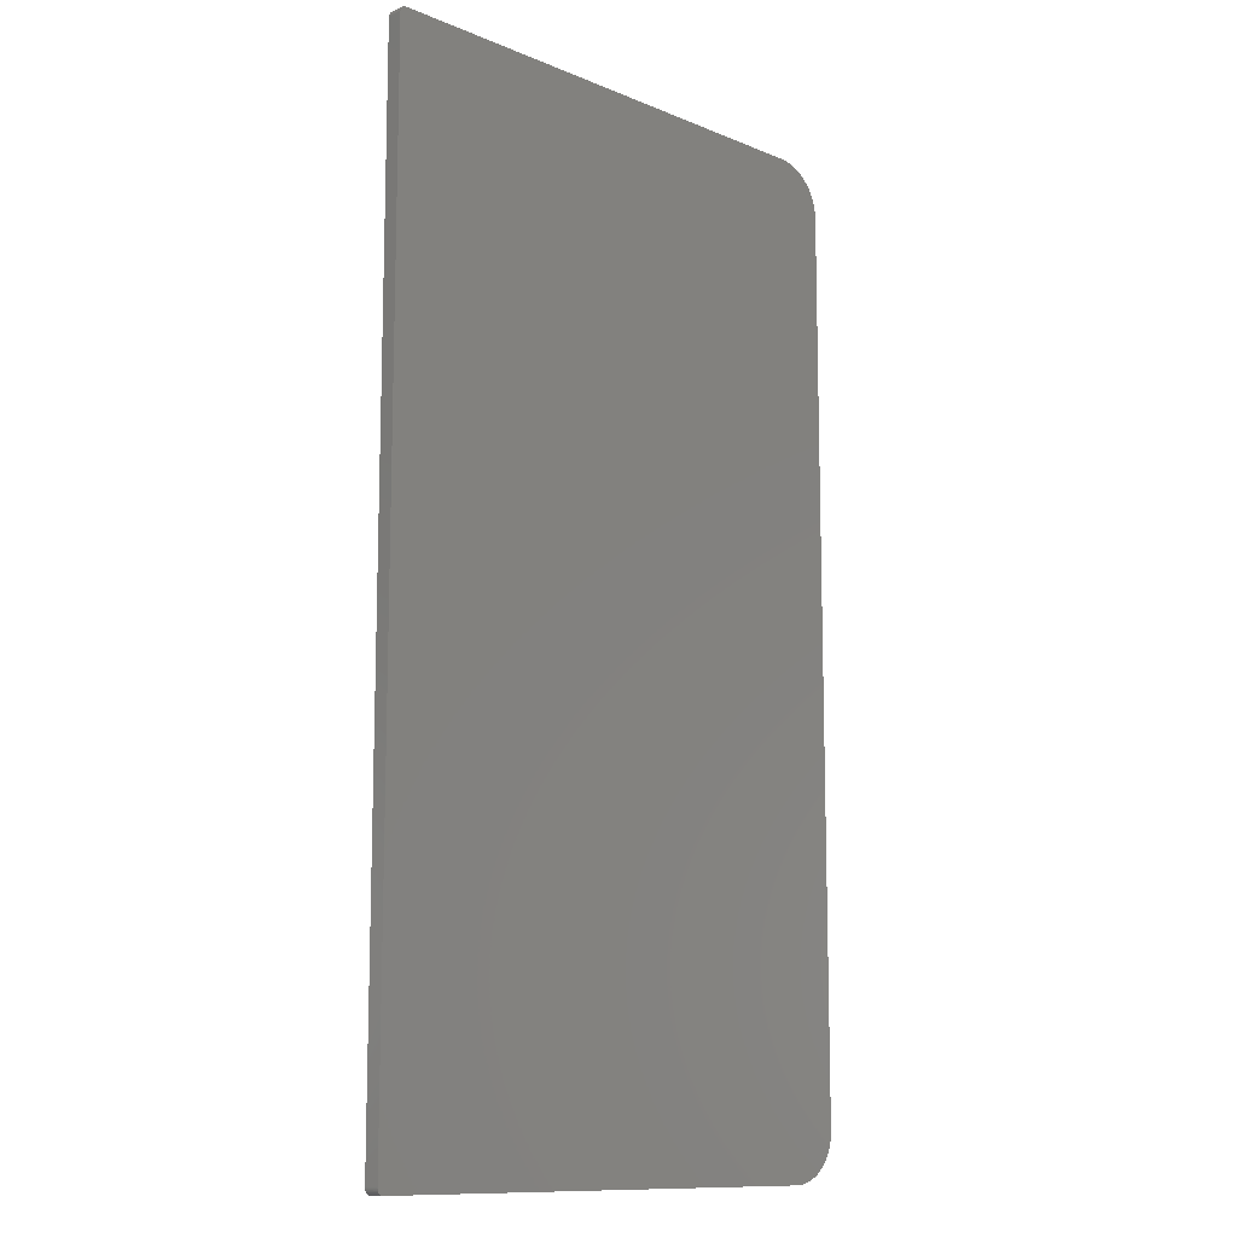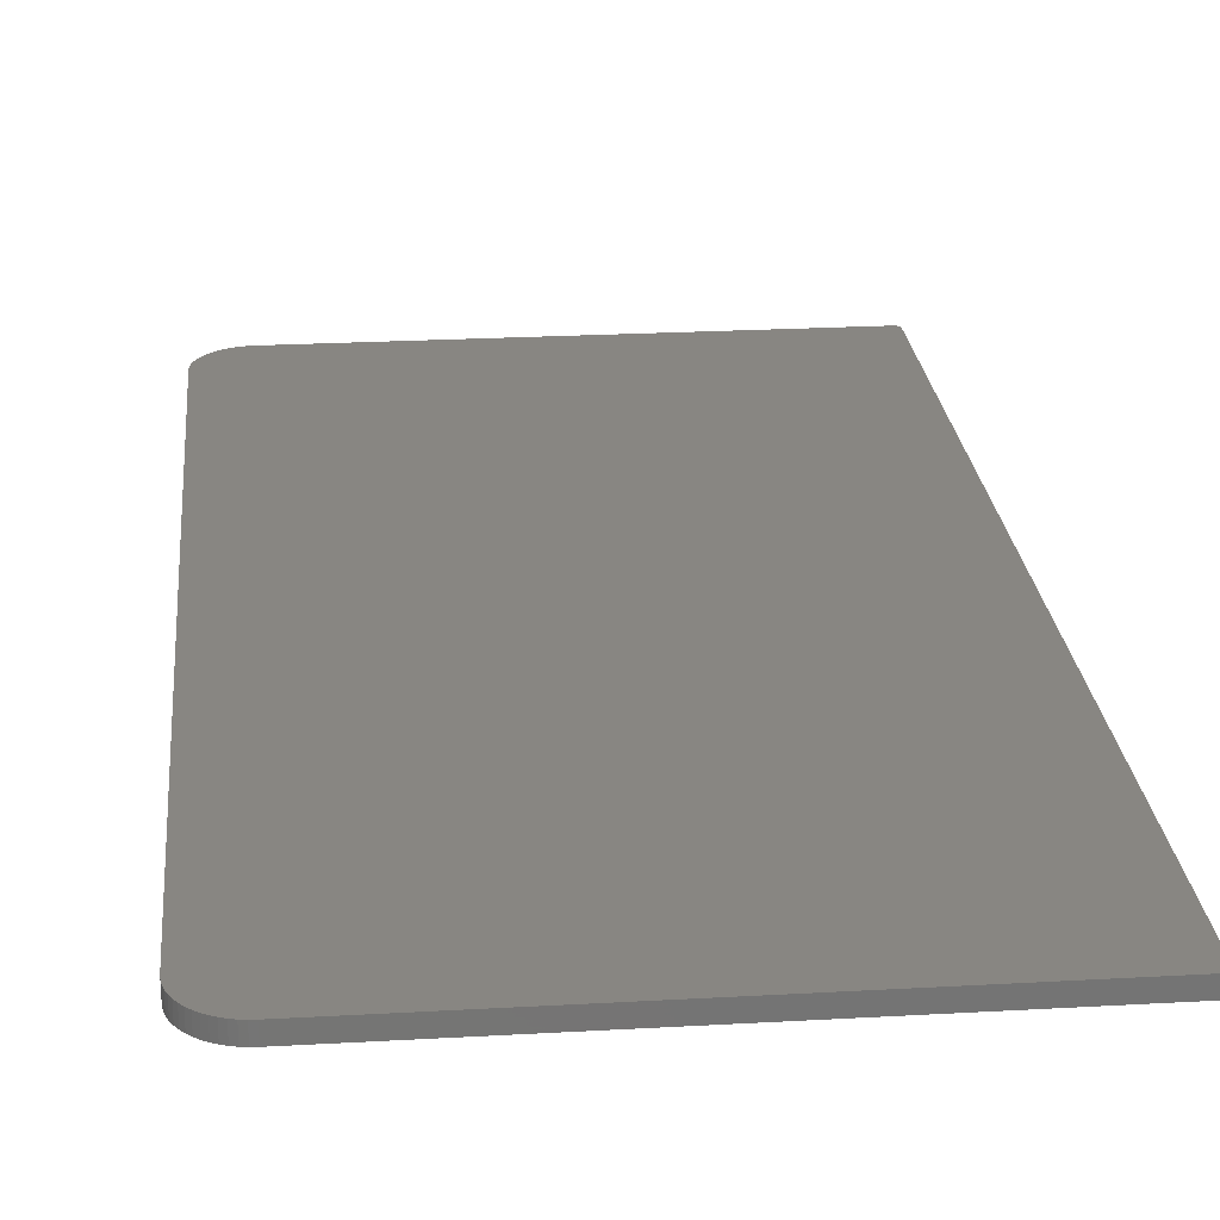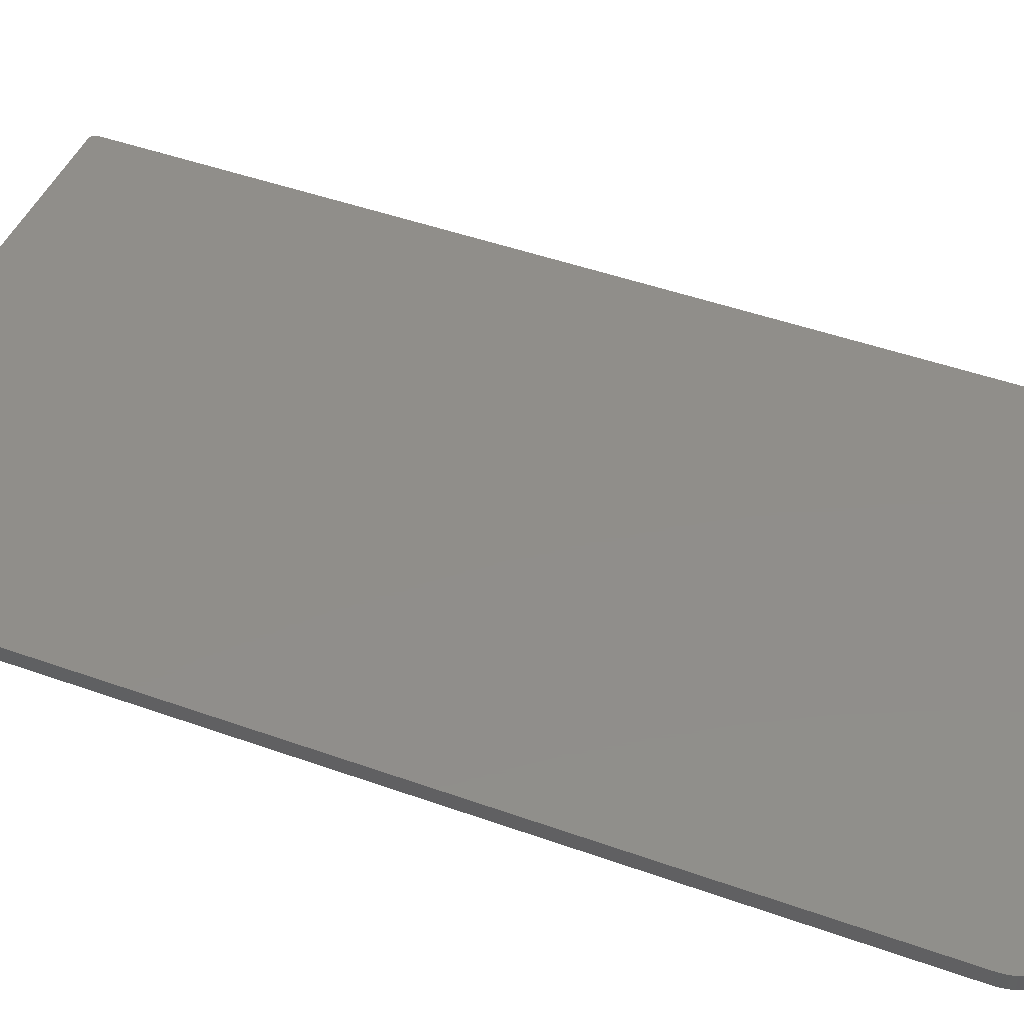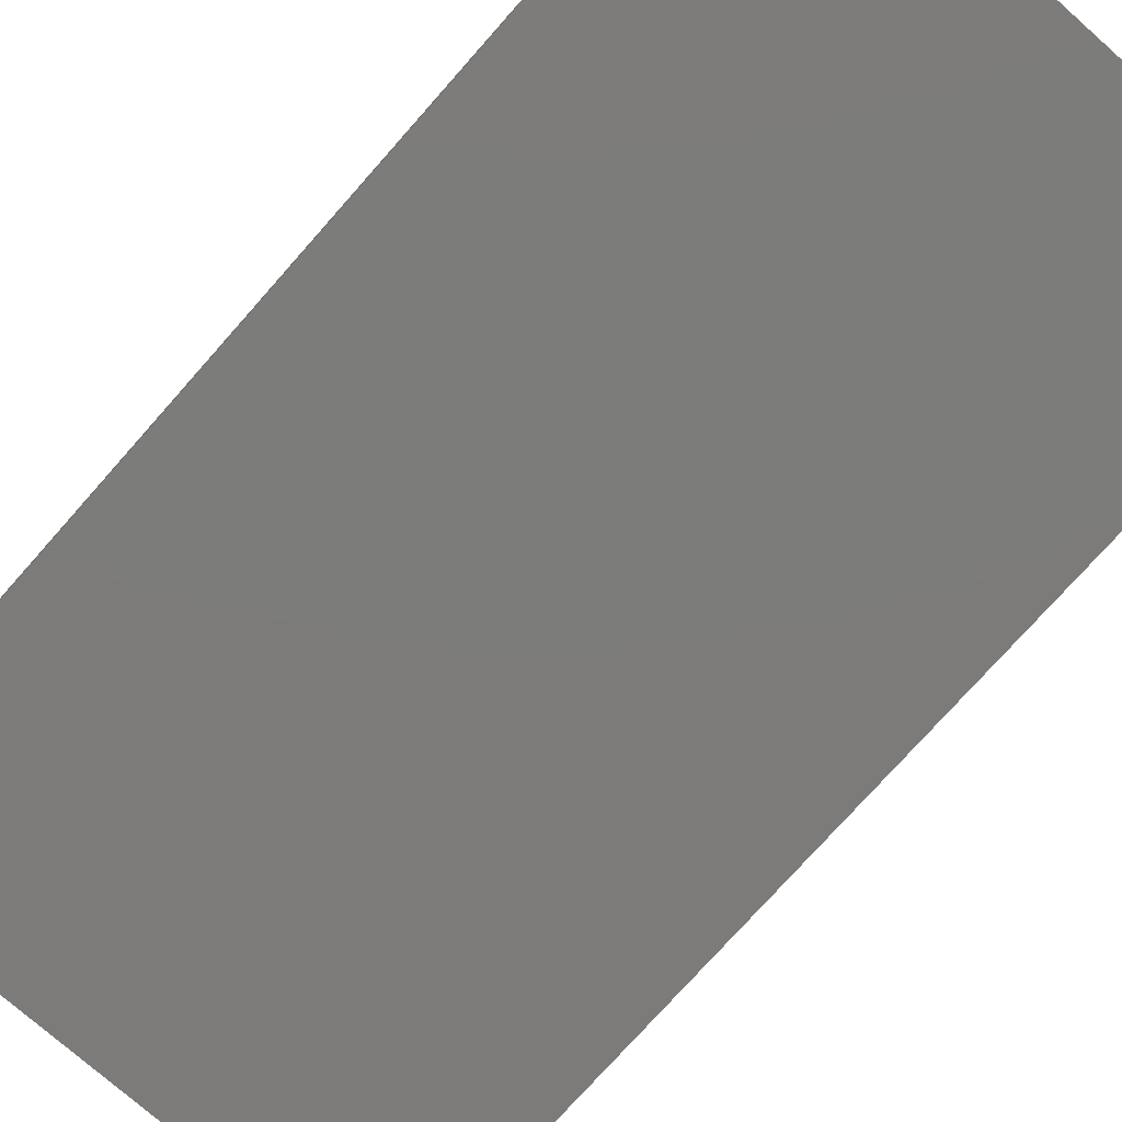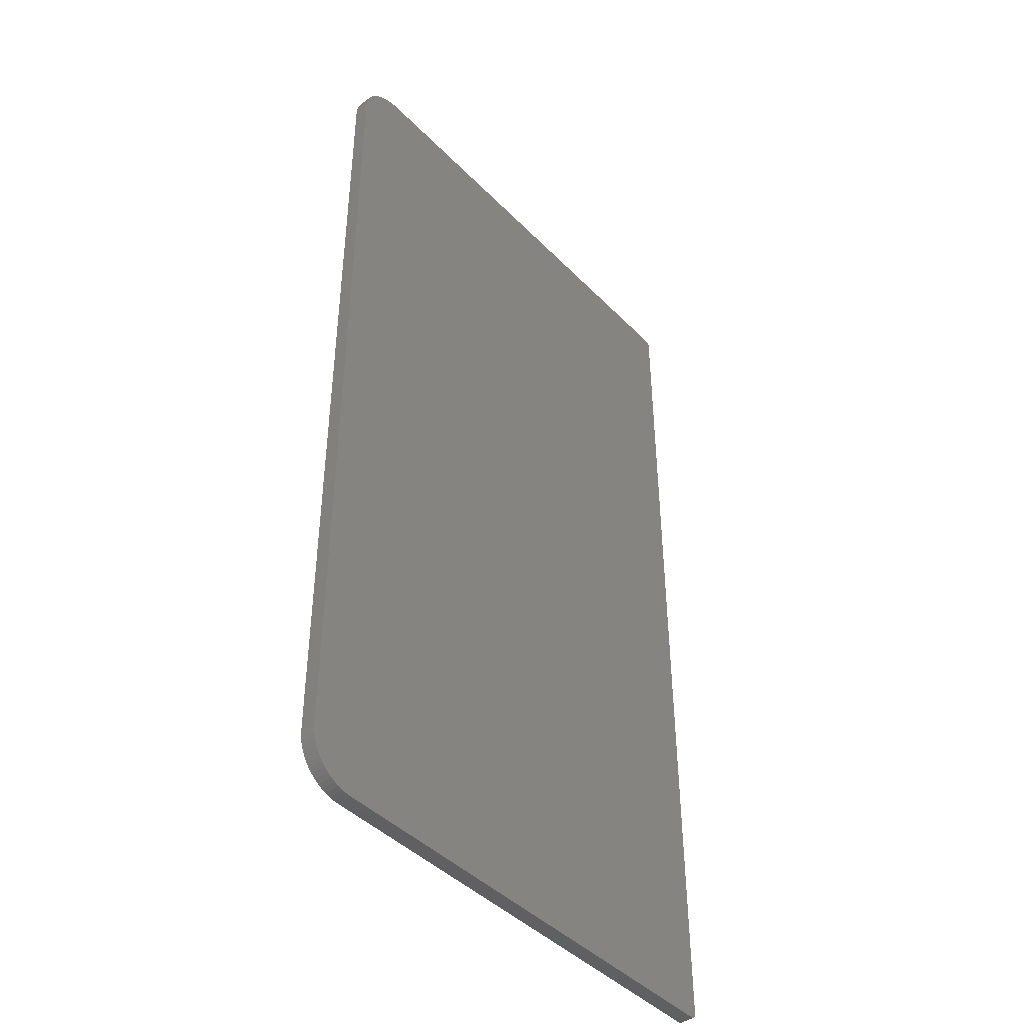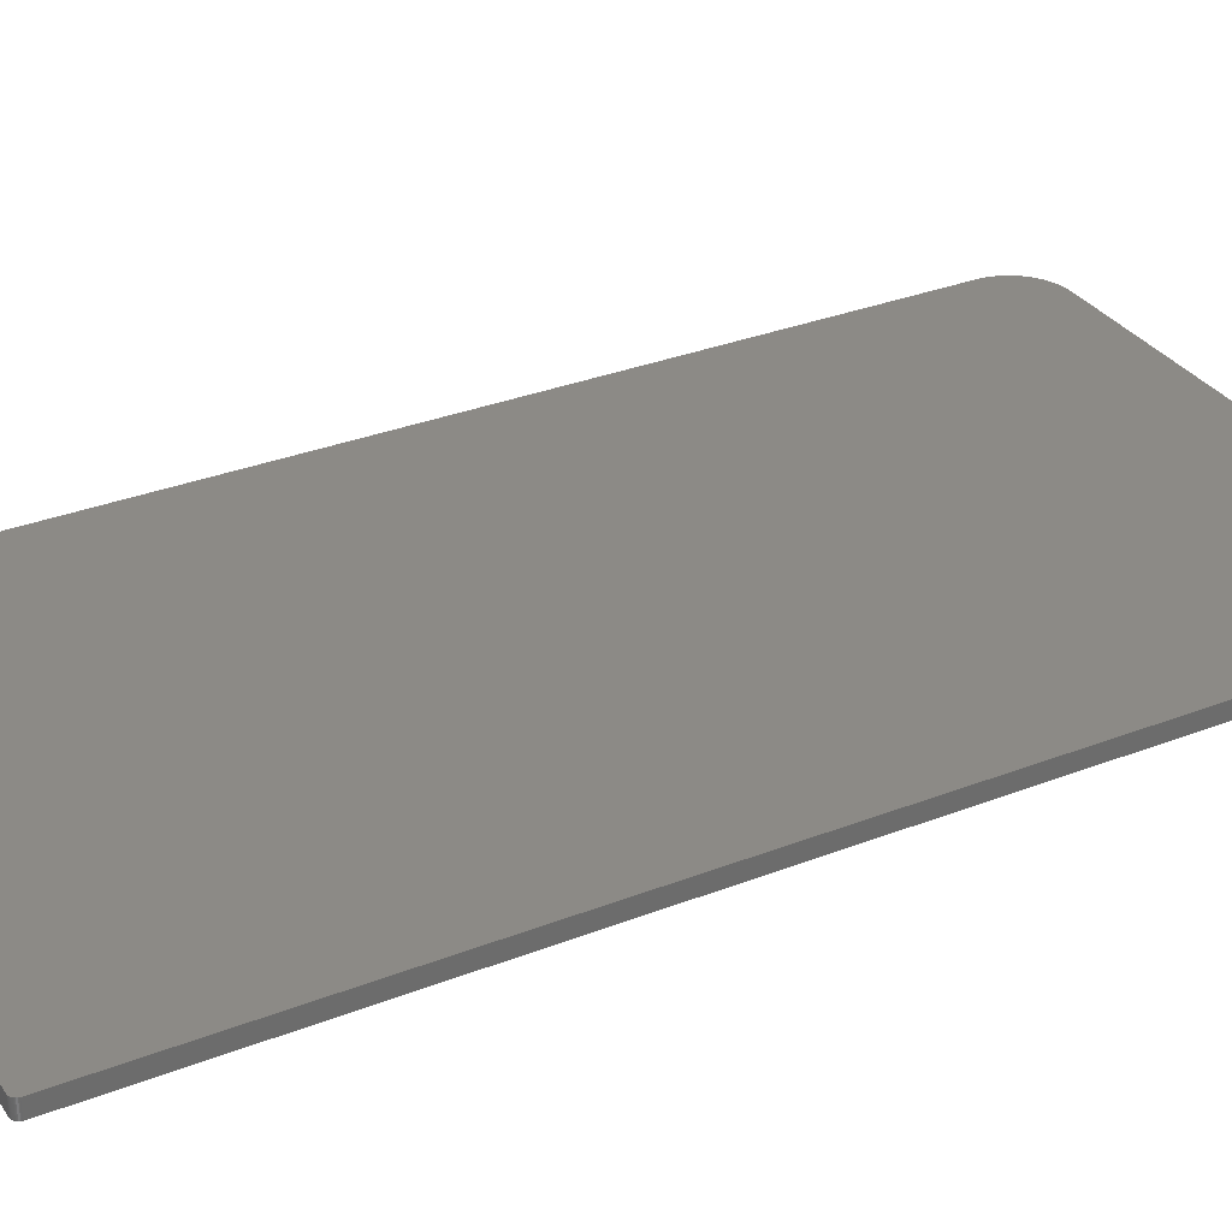
<metadata>
{"format":"stl","ext":"stl","renderer":"f3d","projection":"perspective","resolution":1024,"background":"white","views":[{"elev":-11.7,"azim":-44.5,"up":"+Y"},{"elev":23.8,"azim":174.6,"up":"+Z"},{"elev":46.0,"azim":112.4,"up":"+Z"},{"elev":-75.1,"azim":138.5,"up":"+Z"},{"elev":-43.5,"azim":130.3,"up":"+Y"},{"elev":31.9,"azim":-118.8,"up":"+Z"}]}
</metadata>
<code>
# stl→obj: 128 verts, 252 faces
v 0.5137 -200.3 0
v 0.5 -200 0
v 0.5546 -200.5 0
v 0.8349 -201.2 0
v 0.7161 -201 0
v 0.9774 -201.5 0
v 0.6223 -200.8 0
v 1.142 -201.7 0
v 1.75 -202.2 0
v 1.327 -201.9 0
v 1.531 -202 0
v 2.227 -202.4 0
v 1.983 -202.3 0
v 2.48 -202.4 0
v 2.739 -202.5 0
v 3 -202.5 0
v 200 -202.5 0
v 206.2 -201.5 0
v 202.1 -202.4 0
v 219 -188.7 0
v 204.2 -202.1 0
v 208.1 -200.8 0
v 210 -199.8 0
v 211.8 -198.7 0
v 213.4 -197.4 0
v 214.9 -195.9 0
v 216.2 -194.3 0
v 217.3 -192.5 0
v 218.3 -190.6 0
v 219.9 -184.6 0
v 219.6 -186.7 0
v 220 -182.5 0
v 0.5 200 0
v 220 182.5 0
v 219 188.7 0
v 219.6 186.7 0
v 219.9 184.6 0
v 218.3 190.6 0
v 217.3 192.5 0
v 216.2 194.3 0
v 214.9 195.9 0
v 206.2 201.5 0
v 213.4 197.4 0
v 211.8 198.7 0
v 210 199.8 0
v 208.1 200.8 0
v 202.1 202.4 0
v 204.2 202.1 0
v 200 202.5 0
v 3 202.5 0
v 2.739 202.5 0
v 2.48 202.4 0
v 1.983 202.3 0
v 2.227 202.4 0
v 1.75 202.2 0
v 1.327 201.9 0
v 1.531 202 0
v 1.142 201.7 0
v 0.5546 200.5 0
v 0.9774 201.5 0
v 0.7161 201 0
v 0.8349 201.2 0
v 0.6223 200.8 0
v 0.5137 200.3 0
v 0.5546 -200.5 6.35
v 0.5 -200 6.35
v 0.5137 -200.3 6.35
v 0.9774 -201.5 6.35
v 0.7161 -201 6.35
v 0.8349 -201.2 6.35
v 0.6223 -200.8 6.35
v 1.142 -201.7 6.35
v 1.327 -201.9 6.35
v 1.75 -202.2 6.35
v 1.531 -202 6.35
v 2.48 -202.4 6.35
v 1.983 -202.3 6.35
v 2.227 -202.4 6.35
v 2.739 -202.5 6.35
v 3 -202.5 6.35
v 200 -202.5 6.35
v 219 -188.7 6.35
v 202.1 -202.4 6.35
v 206.2 -201.5 6.35
v 204.2 -202.1 6.35
v 210 -199.8 6.35
v 208.1 -200.8 6.35
v 211.8 -198.7 6.35
v 213.4 -197.4 6.35
v 214.9 -195.9 6.35
v 216.2 -194.3 6.35
v 218.3 -190.6 6.35
v 217.3 -192.5 6.35
v 219.6 -186.7 6.35
v 219.9 -184.6 6.35
v 220 -182.5 6.35
v 0.5 200 6.35
v 220 182.5 6.35
v 219.9 184.6 6.35
v 219.6 186.7 6.35
v 219 188.7 6.35
v 217.3 192.5 6.35
v 218.3 190.6 6.35
v 216.2 194.3 6.35
v 214.9 195.9 6.35
v 213.4 197.4 6.35
v 206.2 201.5 6.35
v 211.8 198.7 6.35
v 208.1 200.8 6.35
v 210 199.8 6.35
v 202.1 202.4 6.35
v 204.2 202.1 6.35
v 200 202.5 6.35
v 3 202.5 6.35
v 2.739 202.5 6.35
v 2.48 202.4 6.35
v 2.227 202.4 6.35
v 1.983 202.3 6.35
v 1.75 202.2 6.35
v 1.531 202 6.35
v 1.327 201.9 6.35
v 1.142 201.7 6.35
v 0.9774 201.5 6.35
v 0.5546 200.5 6.35
v 0.8349 201.2 6.35
v 0.7161 201 6.35
v 0.6223 200.8 6.35
v 0.5137 200.3 6.35
f 1 2 3
f 4 5 6
f 5 7 3
f 6 5 3
f 8 6 3
f 2 8 3
f 9 10 8
f 9 11 10
f 2 9 8
f 12 13 14
f 14 13 9
f 2 14 9
f 2 15 14
f 2 16 15
f 2 17 16
f 18 19 20
f 18 21 19
f 22 18 23
f 23 18 24
f 24 18 25
f 25 18 26
f 26 18 20
f 27 26 20
f 28 20 29
f 28 27 20
f 20 30 31
f 20 19 30
f 30 19 17
f 32 30 17
f 2 32 17
f 2 33 32
f 32 33 34
f 35 36 37
f 38 35 39
f 39 35 40
f 40 35 41
f 41 42 43
f 41 35 42
f 44 43 42
f 45 42 46
f 45 44 42
f 42 35 47
f 48 42 47
f 47 35 37
f 49 47 37
f 34 49 37
f 34 33 49
f 49 33 50
f 50 33 51
f 51 33 52
f 52 53 54
f 52 55 53
f 52 33 55
f 55 56 57
f 55 58 56
f 55 33 58
f 58 59 60
f 60 61 62
f 60 59 61
f 61 59 63
f 58 33 59
f 59 33 64
f 65 66 67
f 68 69 70
f 65 71 69
f 65 69 68
f 65 68 72
f 65 72 66
f 72 73 74
f 73 75 74
f 72 74 66
f 76 77 78
f 74 77 76
f 74 76 66
f 76 79 66
f 79 80 66
f 80 81 66
f 82 83 84
f 83 85 84
f 86 84 87
f 88 84 86
f 89 84 88
f 90 84 89
f 82 84 90
f 82 90 91
f 92 82 93
f 82 91 93
f 94 95 82
f 95 83 82
f 81 83 95
f 81 95 96
f 81 96 66
f 96 97 66
f 98 97 96
f 99 100 101
f 102 101 103
f 104 101 102
f 105 101 104
f 106 107 105
f 107 101 105
f 107 106 108
f 109 107 110
f 107 108 110
f 111 101 107
f 111 107 112
f 99 101 111
f 99 111 113
f 99 113 98
f 113 97 98
f 114 97 113
f 115 97 114
f 116 97 115
f 117 118 116
f 118 119 116
f 119 97 116
f 120 121 119
f 121 122 119
f 122 97 119
f 123 124 122
f 125 126 123
f 126 124 123
f 127 124 126
f 124 97 122
f 128 97 124
f 1 66 2
f 1 67 66
f 3 67 1
f 3 65 67
f 7 65 3
f 7 71 65
f 5 71 7
f 5 69 71
f 4 69 5
f 4 70 69
f 6 70 4
f 6 68 70
f 8 68 6
f 8 72 68
f 10 72 8
f 10 73 72
f 11 73 10
f 11 75 73
f 9 75 11
f 9 74 75
f 13 74 9
f 13 77 74
f 12 77 13
f 12 78 77
f 14 78 12
f 14 76 78
f 15 76 14
f 15 79 76
f 16 79 15
f 16 80 79
f 17 80 16
f 17 81 80
f 19 81 17
f 19 83 81
f 21 83 19
f 21 85 83
f 18 85 21
f 18 84 85
f 22 84 18
f 22 87 84
f 23 87 22
f 23 86 87
f 24 86 23
f 24 88 86
f 25 88 24
f 25 89 88
f 26 89 25
f 26 90 89
f 27 90 26
f 27 91 90
f 28 91 27
f 28 93 91
f 29 93 28
f 29 92 93
f 20 92 29
f 20 82 92
f 31 82 20
f 31 94 82
f 30 94 31
f 30 95 94
f 32 95 30
f 32 96 95
f 34 96 32
f 34 98 96
f 37 98 34
f 37 99 98
f 36 99 37
f 36 100 99
f 35 100 36
f 35 101 100
f 38 101 35
f 38 103 101
f 39 103 38
f 39 102 103
f 40 102 39
f 40 104 102
f 41 104 40
f 41 105 104
f 43 105 41
f 43 106 105
f 44 106 43
f 44 108 106
f 45 108 44
f 45 110 108
f 46 110 45
f 46 109 110
f 42 109 46
f 42 107 109
f 48 107 42
f 48 112 107
f 47 112 48
f 47 111 112
f 49 111 47
f 49 113 111
f 50 113 49
f 50 114 113
f 51 114 50
f 51 115 114
f 52 115 51
f 52 116 115
f 54 116 52
f 54 117 116
f 53 117 54
f 53 118 117
f 55 118 53
f 55 119 118
f 57 119 55
f 57 120 119
f 56 120 57
f 56 121 120
f 58 121 56
f 58 122 121
f 60 122 58
f 60 123 122
f 62 123 60
f 62 125 123
f 61 125 62
f 61 126 125
f 63 126 61
f 63 127 126
f 59 127 63
f 59 124 127
f 64 124 59
f 64 128 124
f 33 128 64
f 33 97 128
f 2 97 33
f 2 66 97

</code>
